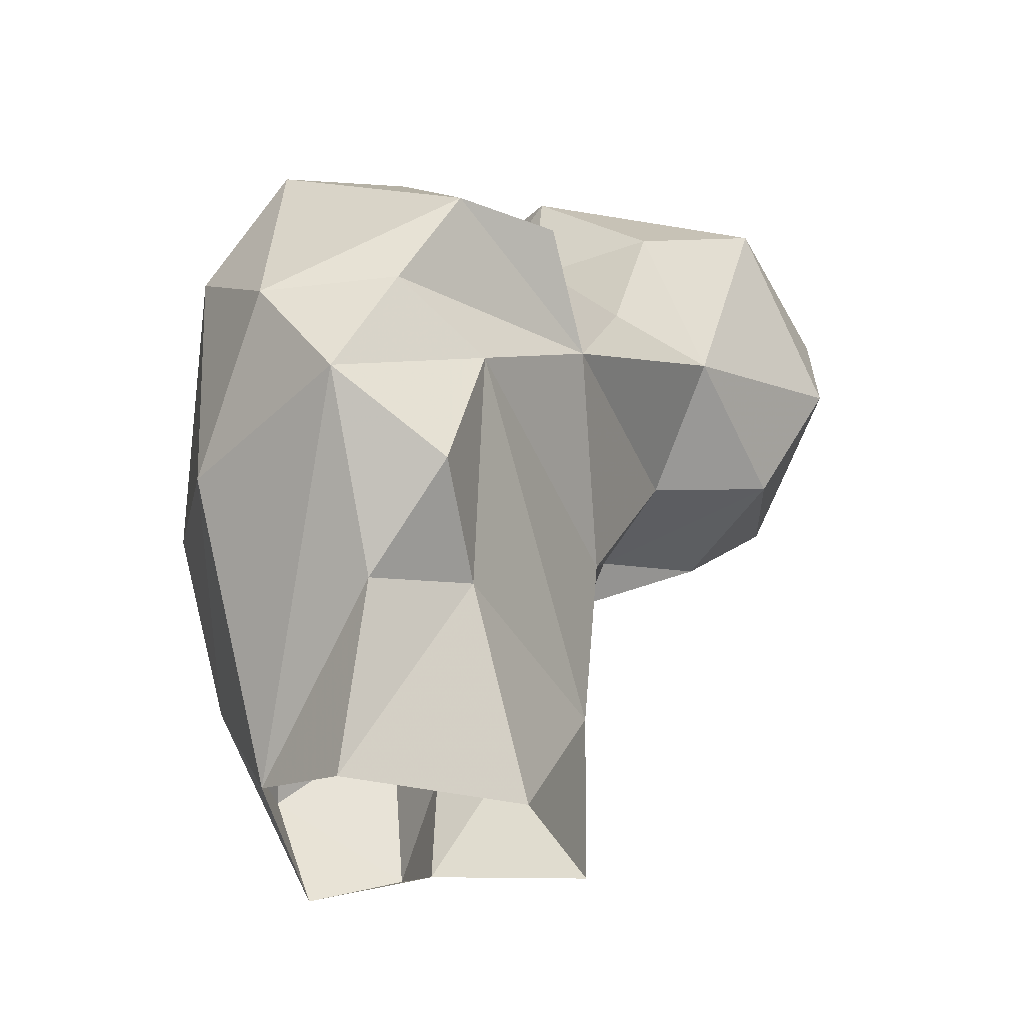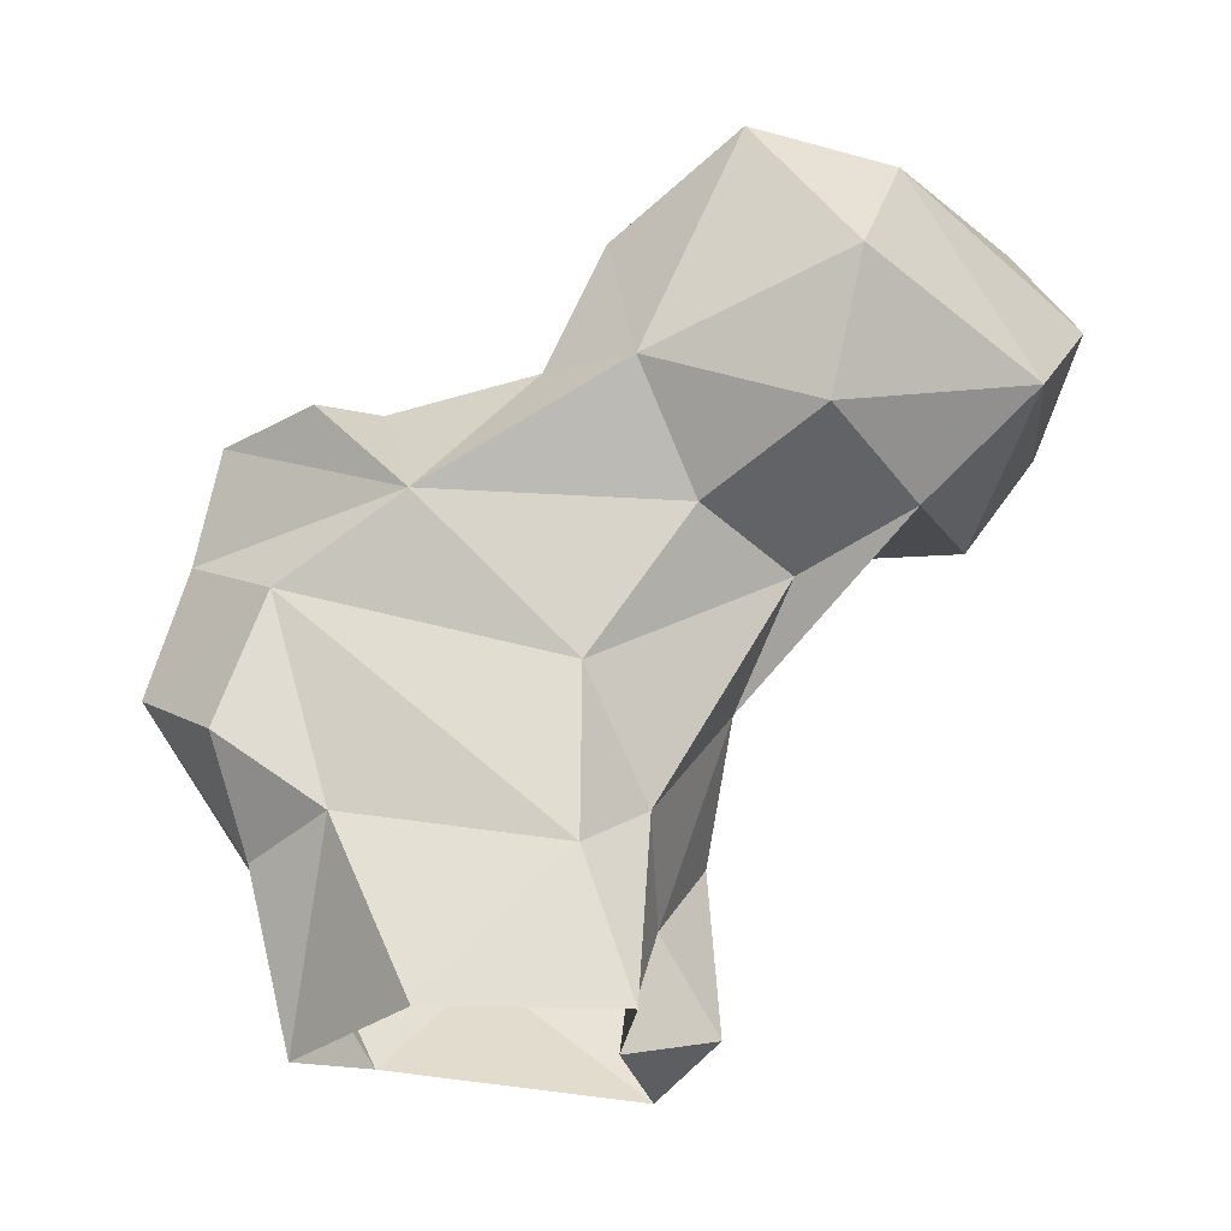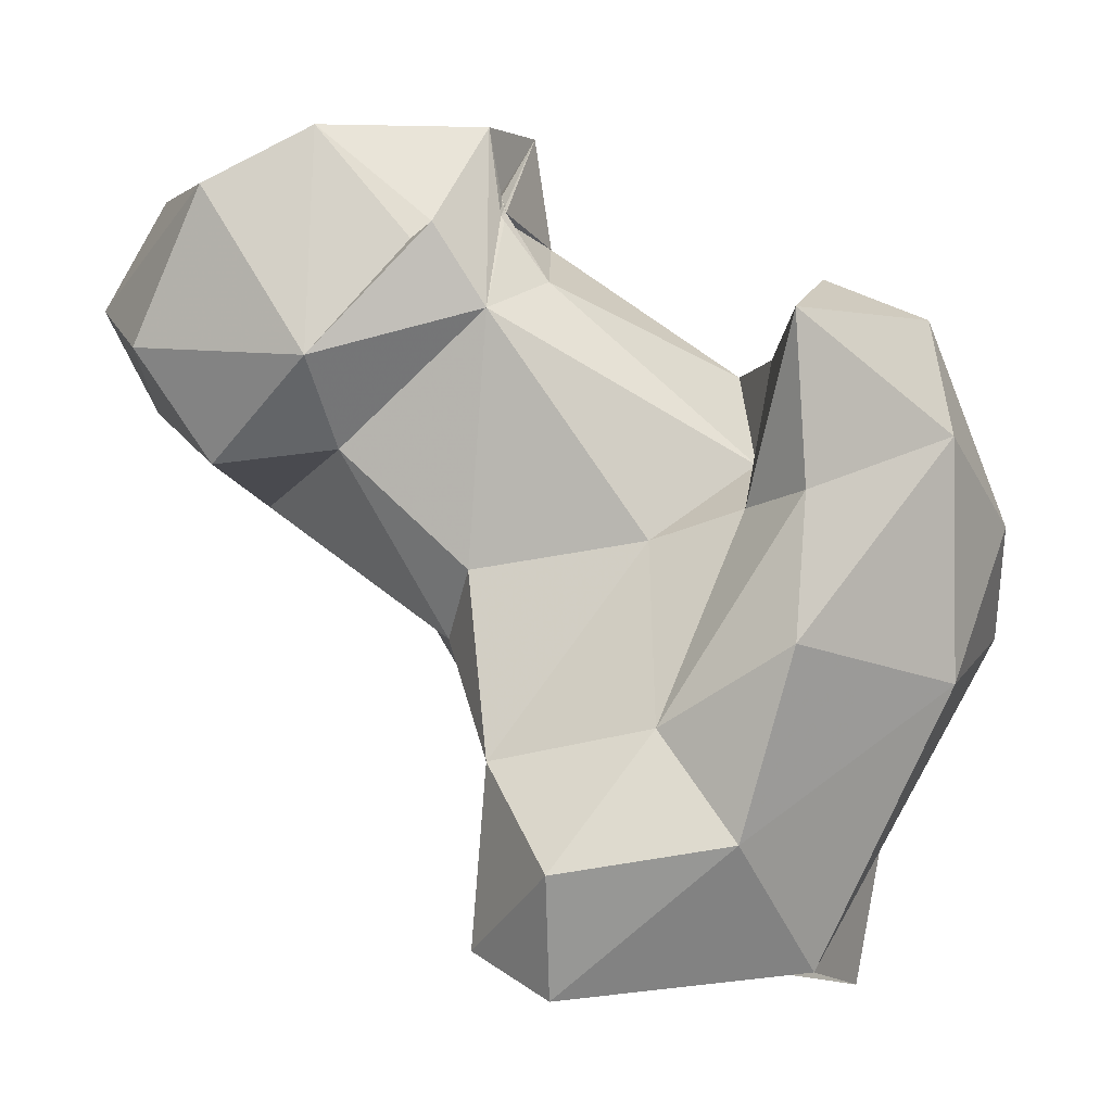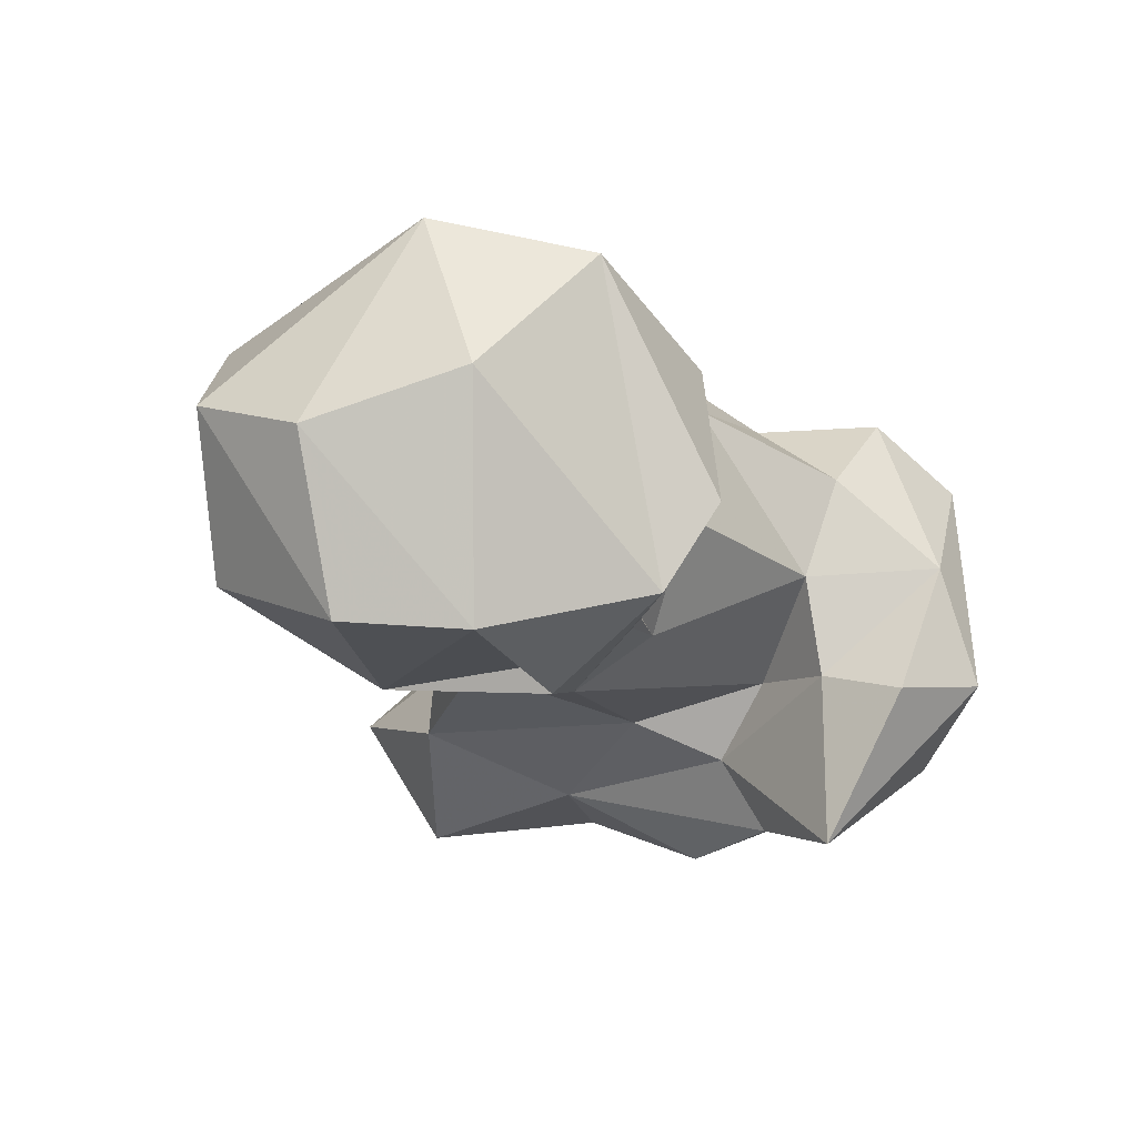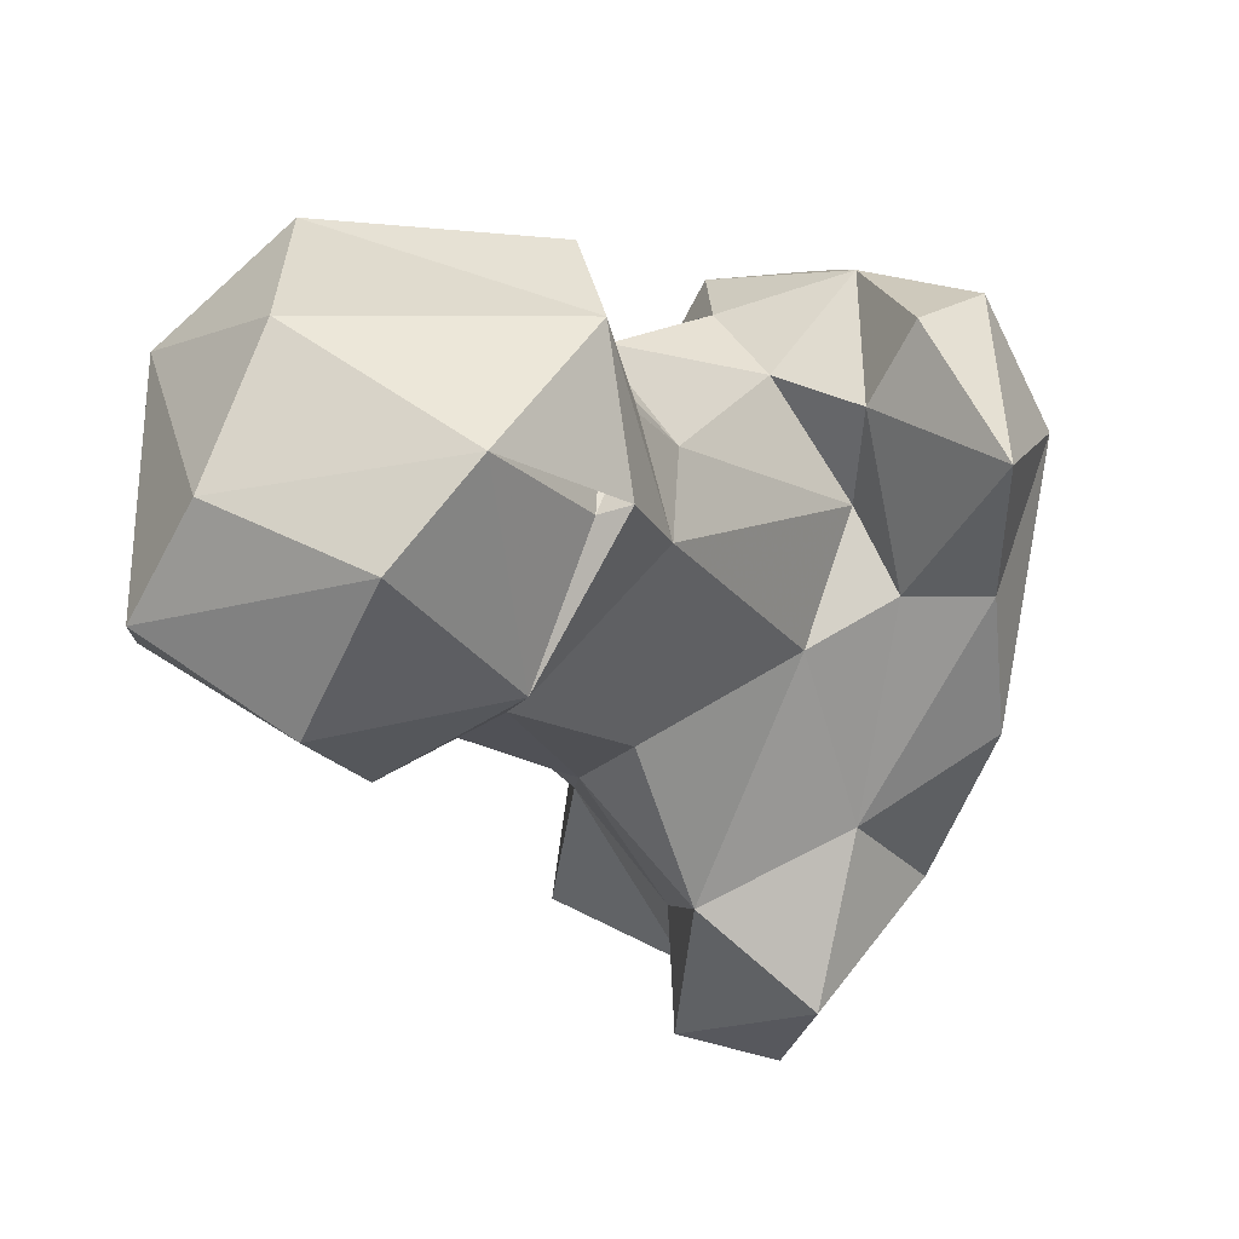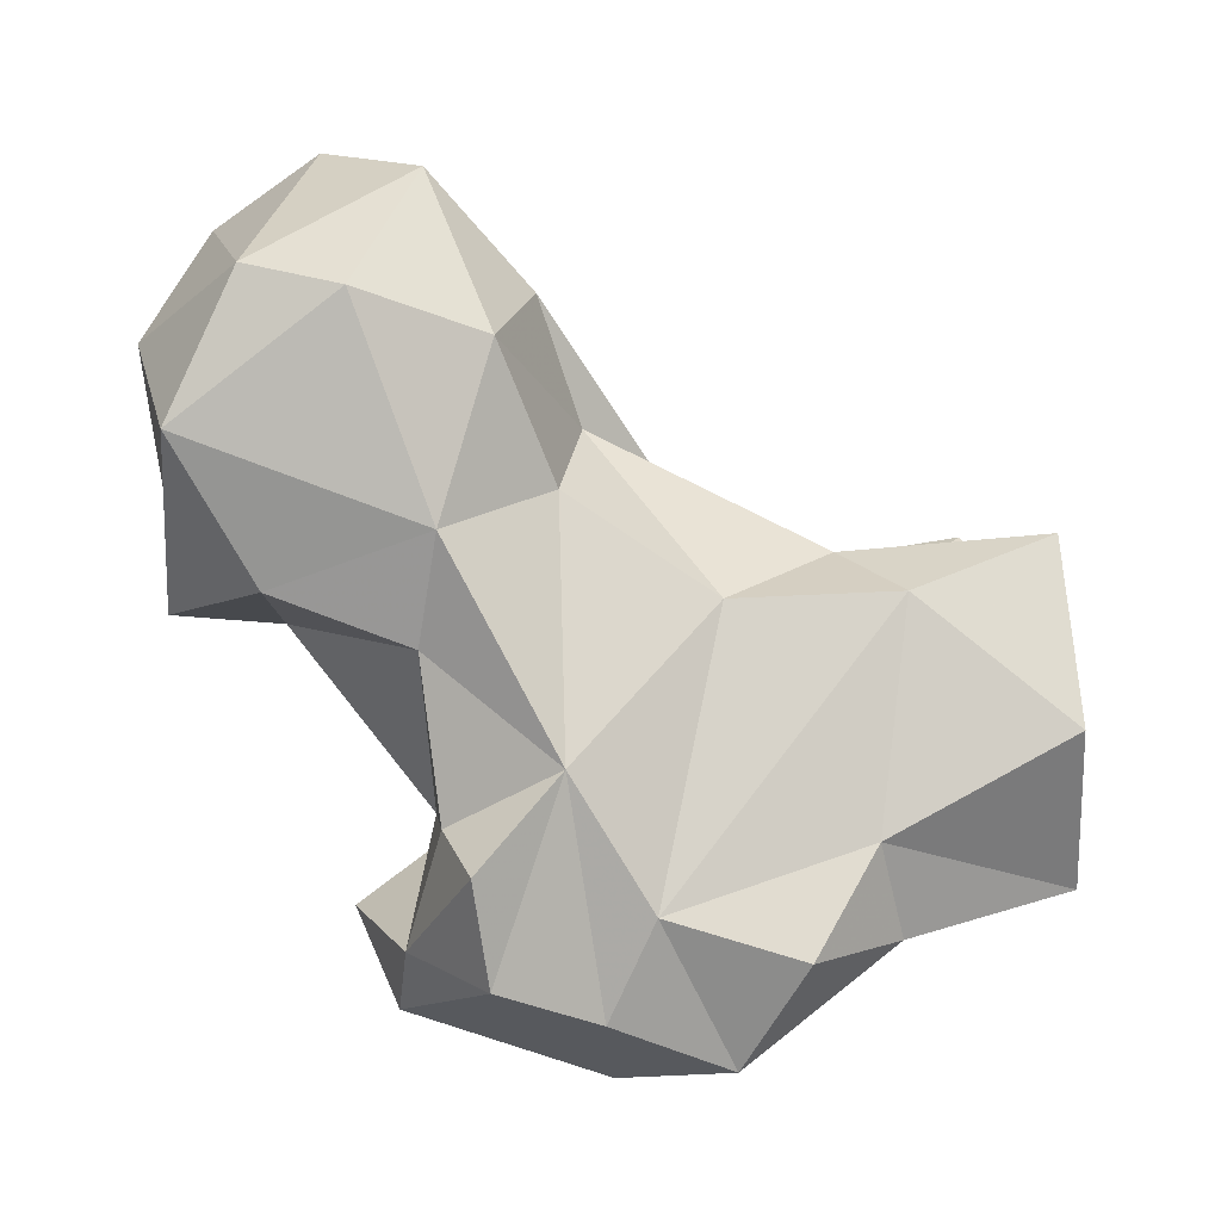
<metadata>
{"format":"obj","ext":"obj","renderer":"f3d","projection":"perspective","resolution":1024,"background":"white","views":[{"elev":-30.2,"azim":109.3,"up":"+Z"},{"elev":61.1,"azim":-179.6,"up":"+Y"},{"elev":0.8,"azim":-8.0,"up":"+Z"},{"elev":-4.1,"azim":-21.0,"up":"+Y"},{"elev":44.7,"azim":-48.5,"up":"+Z"},{"elev":72.4,"azim":85.7,"up":"+Y"}]}
</metadata>
<code>
v 297.6 107.8 2.452
v 328.4 115.3 3.611
v 301.5 125.3 1.856
v 336.5 127.9 -0.1519
v 299.6 144.1 -0.08872
v 322.5 144.7 -0.1591
v 305.7 146.1 17.38
v 290.2 116.9 6.58
v 317.5 104.2 19.3
v 297.3 124.3 16.46
v 332.4 141.8 22.83
v 298.3 138.9 24.29
v 296.4 102.3 16.71
v 341.6 133 20.45
v 291.7 115.9 27.54
v 343.7 112.4 35.8
v 309.2 108.1 31.61
v 354.8 133.3 39.85
v 339.7 145.6 47.57
v 345.4 143.4 31.49
v 289 129.6 40.39
v 305.7 147.9 37.75
v 290.5 123.3 48.43
v 322.8 100.1 41.01
v 310 117.1 51.74
v 324.7 104 57.28
v 343.2 111.2 63.28
v 282.5 141.8 51.48
v 324.6 152.5 56.17
v 349.6 138.8 53.81
v 320 112.5 55.28
v 353 123.4 53.15
v 293.3 152.4 54.73
v 269.3 150.4 55.6
v 276.3 127.3 62.01
v 346.2 144.9 65.71
v 279.7 163.6 60.39
v 335.5 152.5 66.76
v 323.4 103.1 76.76
v 323.2 121.8 60.24
v 262.1 131.7 60.36
v 255.9 156.8 67.1
v 300.1 161.3 67.82
v 292.2 120.1 77.61
v 253.3 130.9 73.53
v 328.4 145.5 69.81
v 310.5 152.7 70.85
v 343.1 121.2 76.79
v 276.2 171.4 75.27
v 272.1 120.3 72.2
v 323.8 133.9 70.78
v 325.1 122.4 72.18
v 249.7 149.4 78.93
v 300.1 126.2 81.07
v 339.3 135 74.97
v 302.1 138.9 86
v 303.4 154.7 87.04
v 286.1 119.6 87.07
v 284 122.5 85.41
v 330.7 120.8 81.25
v 260.8 126.6 91.64
v 271.9 169.3 86.66
v 288.2 165 95.66
v 273.5 125.7 98.35
v 257 146.4 91.77
v 293.7 130.2 89.38
v 293.7 129.7 99
v 294.6 126.6 88.5
v 295.4 127.7 88.99
v 300.2 139.4 99.07
v 294.1 127.9 90.29
v 294.9 128.2 90.87
v 272.8 152.1 99.75
f 64 67 73
f 63 67 70
f 57 63 70
f 64 73 65
f 61 64 65
f 62 73 63
f 66 70 67
f 56 70 69
f 56 72 66
f 68 70 72
f 67 68 72
f 59 68 66
f 58 66 71
f 58 68 59
f 58 71 68
f 44 71 69
f 69 71 72
f 54 68 71
f 44 67 58
f 54 66 69
f 44 69 66
f 49 62 63
f 53 61 65
f 50 59 64
f 53 65 62
f 43 49 63
f 45 61 53
f 47 57 56
f 48 55 60
f 68 69 70
f 42 53 62
f 45 50 61
f 50 58 59
f 40 52 51
f 39 60 52
f 56 69 72
f 36 55 48
f 42 62 49
f 40 54 44
f 38 46 55
f 46 51 55
f 67 72 71
f 51 52 55
f 19 22 29
f 27 48 39
f 42 45 53
f 43 57 47
f 44 54 71
f 10 15 21
f 29 47 46
f 29 43 47
f 35 50 41
f 27 32 48
f 26 39 31
f 66 72 70
f 23 25 44
f 23 44 35
f 36 38 55
f 30 36 32
f 34 41 42
f 58 64 66
f 33 37 43
f 31 39 52
f 26 27 39
f 56 57 70
f 43 63 57
f 29 33 43
f 25 31 40
f 63 73 67
f 22 33 29
f 28 37 33
f 19 29 30
f 13 17 15
f 18 30 32
f 22 28 33
f 52 60 55
f 32 36 48
f 37 42 49
f 29 46 38
f 29 36 30
f 39 48 60
f 17 24 26
f 4 11 14
f 2 14 18
f 12 28 22
f 16 27 24
f 62 65 73
f 1 2 9
f 12 21 28
f 11 19 20
f 44 68 67
f 16 18 32
f 37 49 43
f 41 45 42
f 21 34 28
f 9 24 17
f 2 18 16
f 18 20 19
f 18 19 30
f 35 44 50
f 7 22 19
f 15 23 21
f 29 38 36
f 7 12 22
f 4 6 11
f 10 21 12
f 24 27 26
f 15 17 25
f 51 56 54
f 40 51 54
f 58 67 64
f 28 34 37
f 66 67 71
f 11 20 14
f 1 8 3
f 17 31 25
f 14 20 18
f 9 16 24
f 5 7 6
f 15 25 23
f 3 12 5
f 7 19 11
f 2 4 14
f 21 35 34
f 50 64 61
f 31 52 40
f 9 17 13
f 54 56 66
f 46 47 51
f 44 66 68
f 34 42 37
f 54 69 68
f 8 13 15
f 59 66 64
f 25 40 44
f 47 56 51
f 3 10 12
f 21 23 35
f 5 12 7
f 1 9 13
f 41 50 45
f 8 15 10
f 16 32 27
f 1 13 8
f 44 58 50
f 6 7 11
f 17 26 31
f 3 8 10
f 34 35 41
f 2 16 9

</code>
